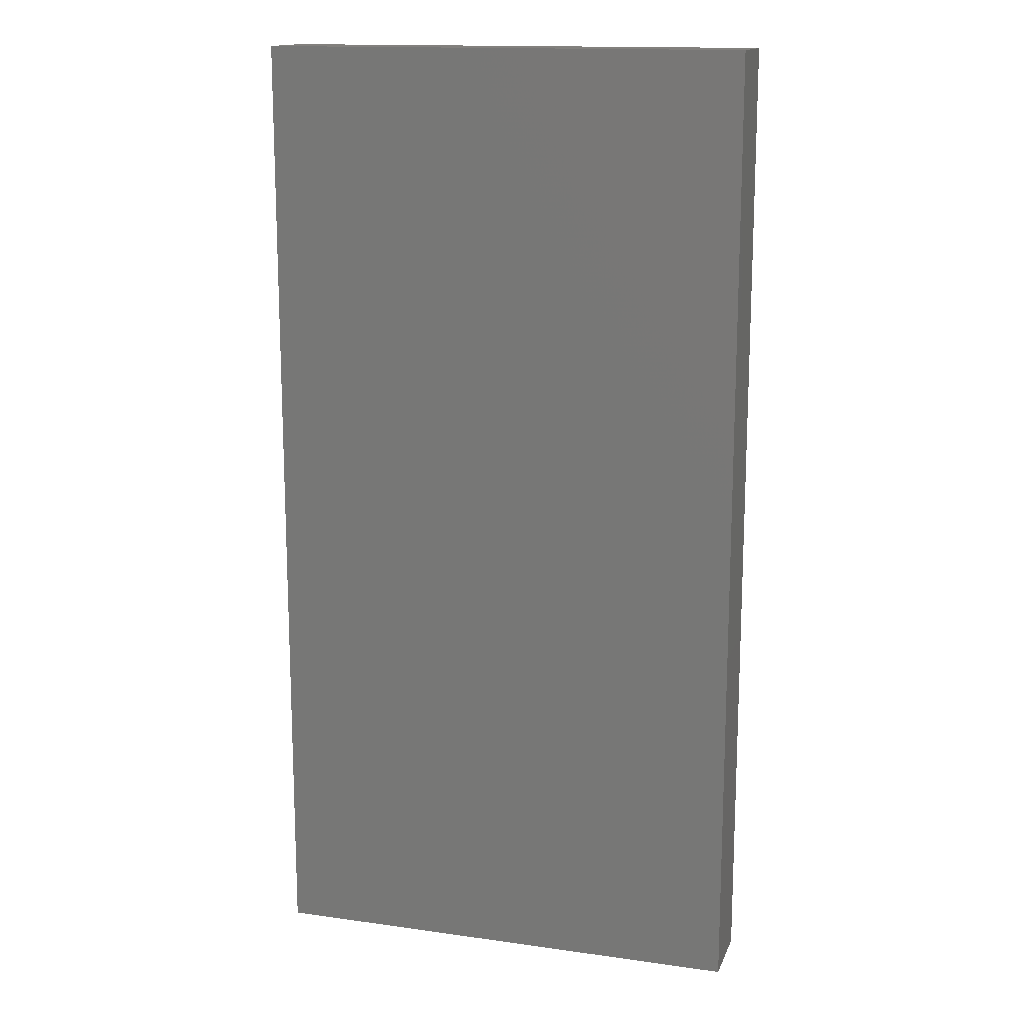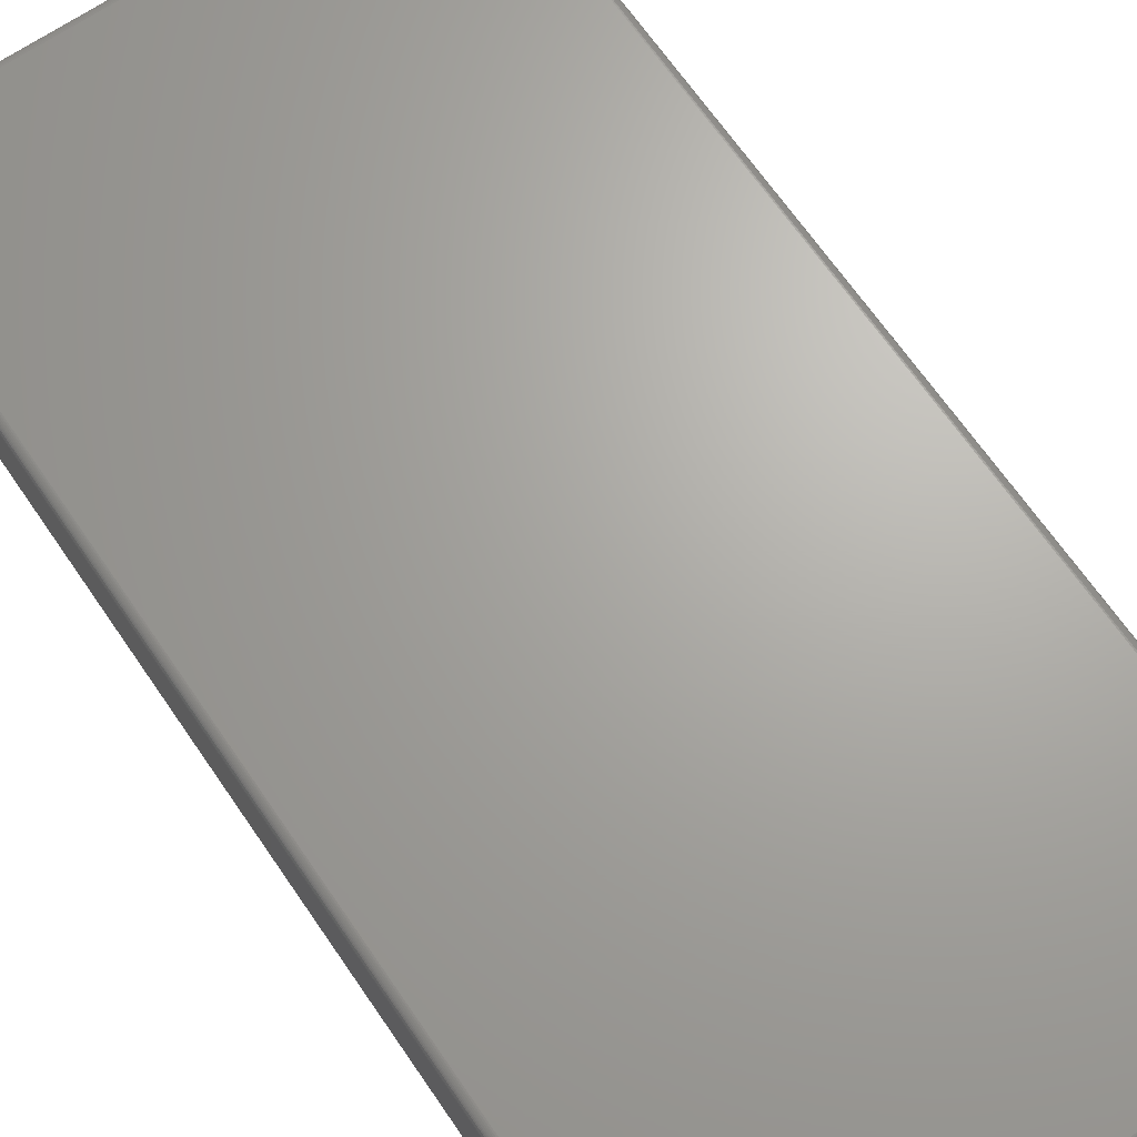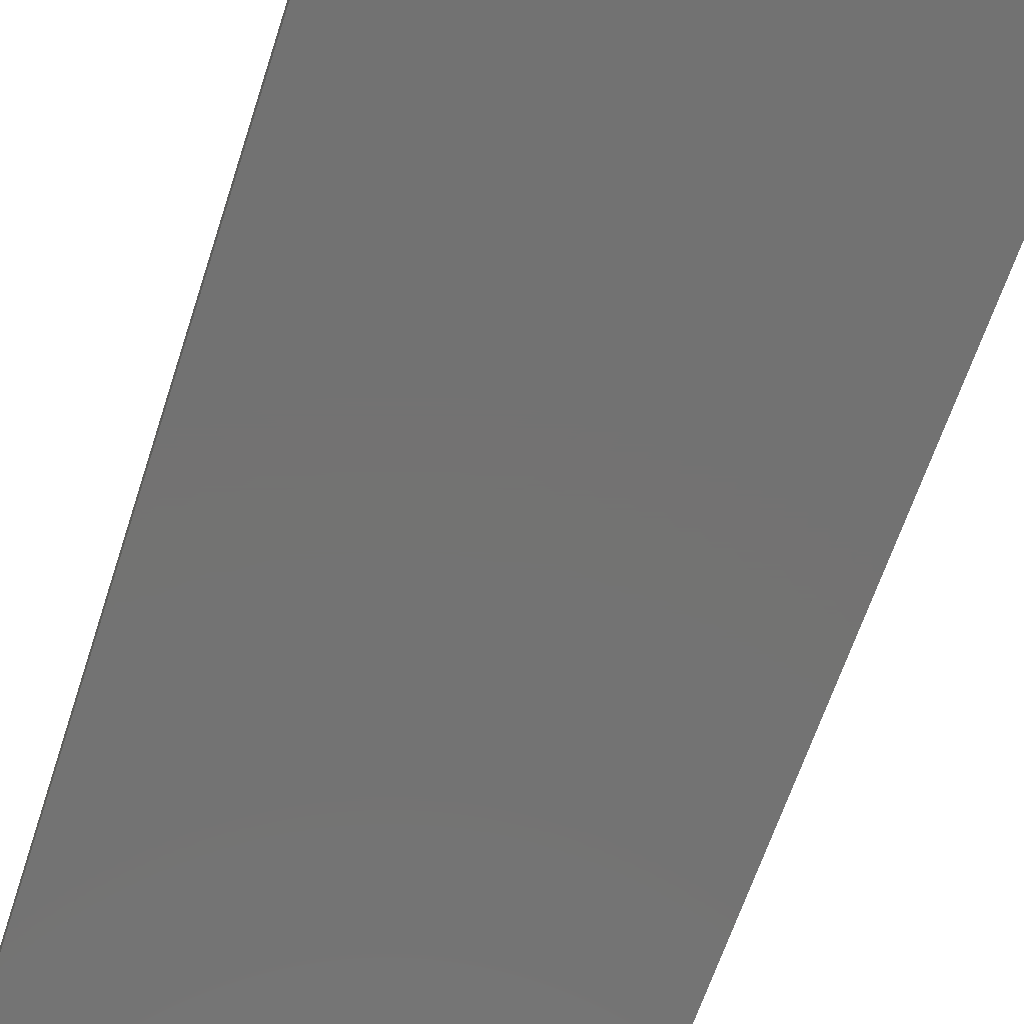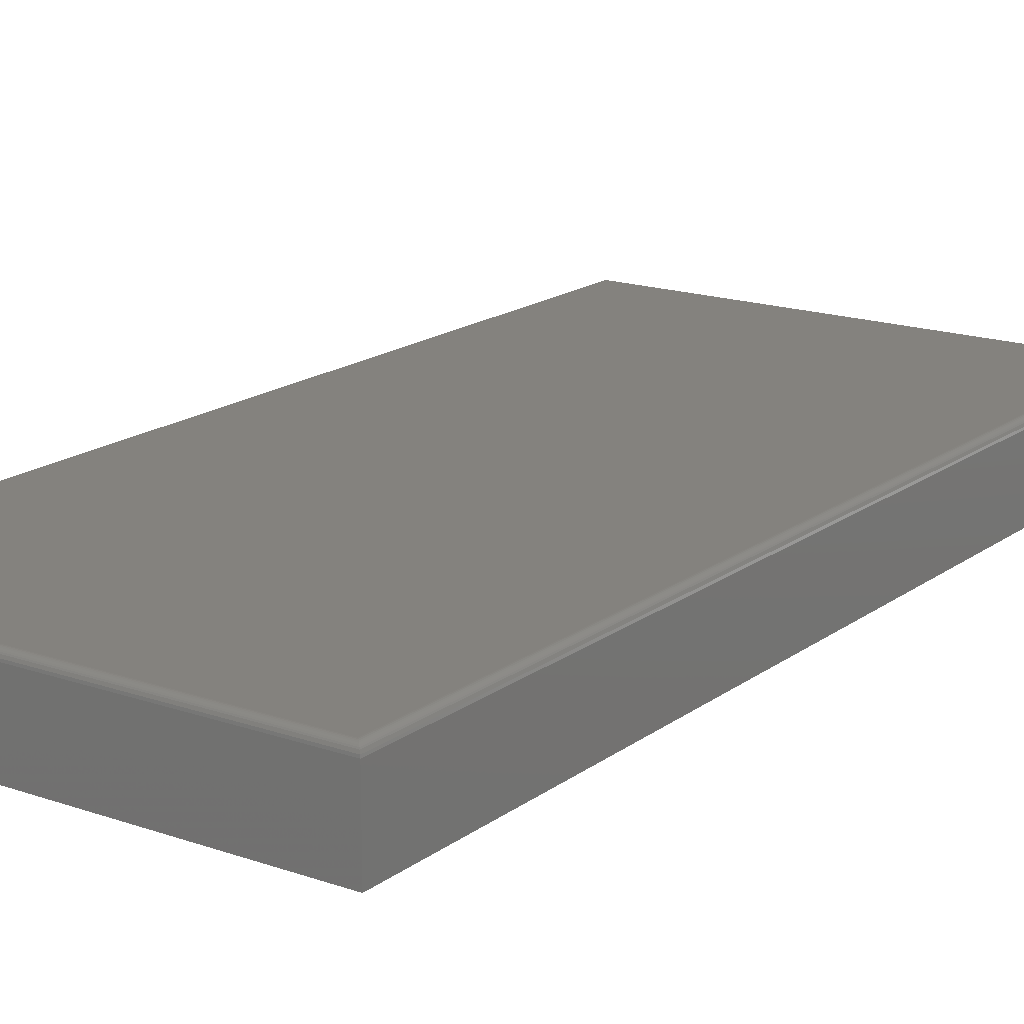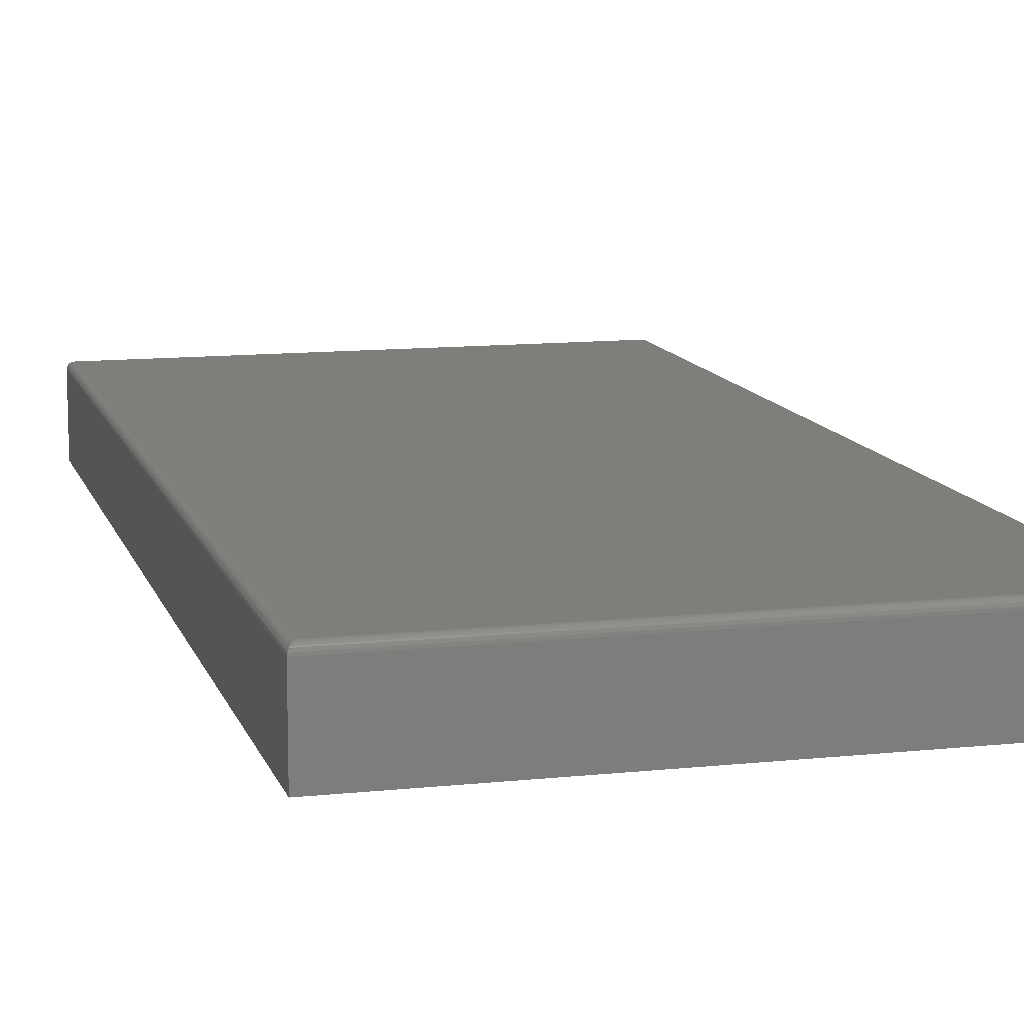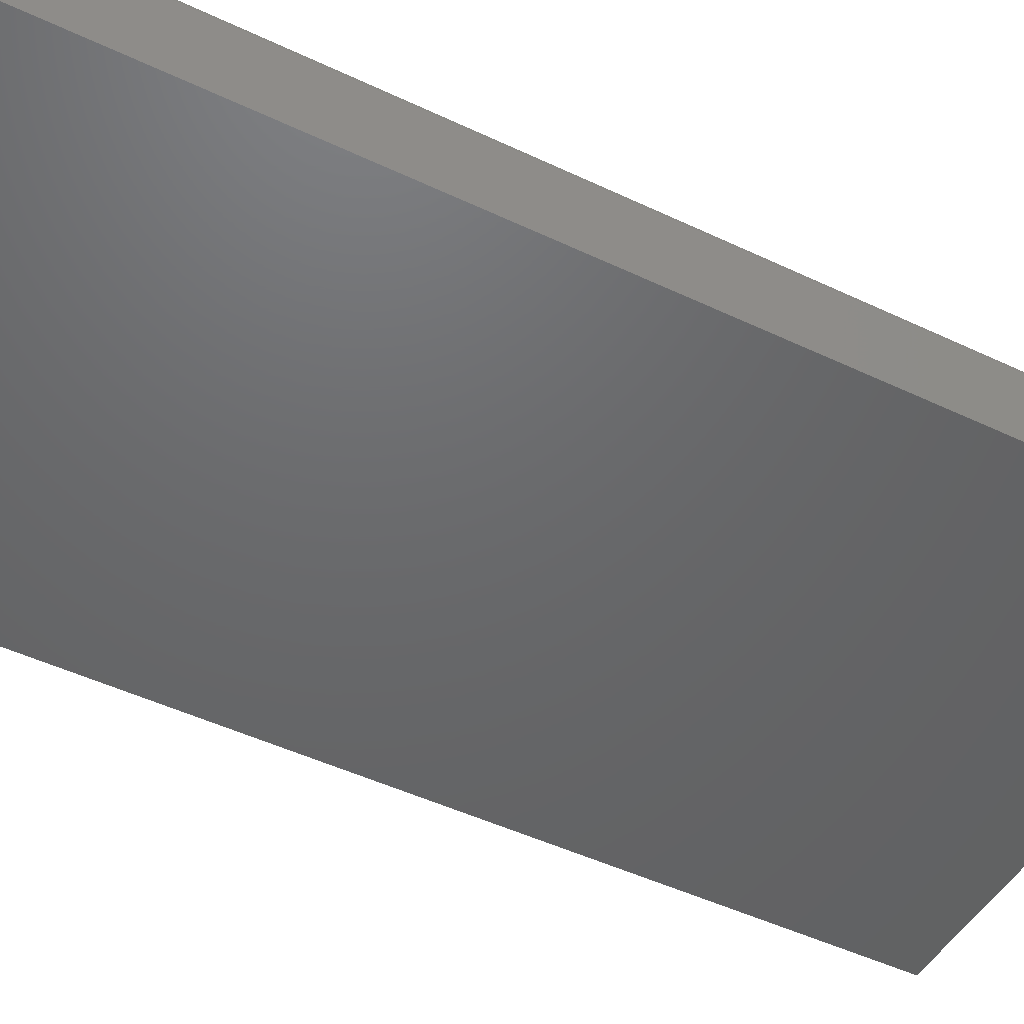
<metadata>
{"format":"stl","ext":"stl","renderer":"f3d","projection":"perspective","resolution":1024,"background":"white","views":[{"elev":14.9,"azim":-163.2,"up":"+Y"},{"elev":67.1,"azim":-34.4,"up":"+Z"},{"elev":-64.7,"azim":161.9,"up":"+Z"},{"elev":17.1,"azim":-145.0,"up":"+Z"},{"elev":11.6,"azim":-14.6,"up":"+Z"},{"elev":-47.4,"azim":61.7,"up":"+Z"}]}
</metadata>
<code>
# stl→obj: 40 verts, 76 faces
v -0.4922 -0.2578 0.08594
v 0.005345 -0.2578 0.08594
v -0.4922 0.7422 0.08594
v 0.005345 0.7422 0.08594
v -0.5 0.75 0.07812
v -0.5 0.75 0
v -0.5 -0.2656 0.07812
v -0.5 -0.2656 0
v 0.01316 0.75 0.07812
v 0.01316 0.75 0
v 0.01316 -0.2656 0.07812
v 0.01316 -0.2656 0
v 0.006593 -0.2591 0.08584
v 0.006593 0.7434 0.08584
v 0.01284 -0.2653 0.08032
v 0.01175 0.7486 0.0826
v 0.01175 -0.2642 0.0826
v 0.01095 0.7478 0.08357
v 0.01095 -0.2634 0.08357
v 0.01 0.7468 0.0844
v 0.01 -0.2625 0.0844
v 0.00894 0.7458 0.08506
v 0.00894 -0.2614 0.08506
v 0.00778 0.7446 0.08555
v 0.007786 -0.2602 0.08555
v 0.01284 0.7497 0.08032
v -0.4934 -0.2591 0.08584
v -0.4997 -0.2653 0.08032
v -0.4986 -0.2642 0.0826
v -0.4978 -0.2634 0.08357
v -0.4968 -0.2625 0.0844
v -0.4958 -0.2614 0.08506
v -0.4946 -0.2603 0.08555
v -0.4934 0.7434 0.08584
v -0.4997 0.7497 0.08032
v -0.4986 0.7486 0.0826
v -0.4978 0.7478 0.08357
v -0.4968 0.7468 0.0844
v -0.4958 0.7458 0.08506
v -0.4946 0.7446 0.08555
f 1 2 3
f 3 2 4
f 5 6 7
f 7 6 8
f 9 10 5
f 5 10 6
f 11 12 9
f 9 12 10
f 7 8 11
f 11 8 12
f 4 13 14
f 4 2 13
f 15 16 17
f 16 18 17
f 17 18 19
f 18 20 19
f 19 20 21
f 20 22 21
f 21 22 23
f 22 24 23
f 23 24 25
f 24 14 25
f 25 14 13
f 11 9 15
f 15 9 26
f 15 26 16
f 2 27 13
f 2 1 27
f 28 17 29
f 17 19 29
f 29 19 30
f 19 21 30
f 30 21 31
f 21 23 31
f 31 23 32
f 23 25 32
f 32 25 33
f 25 13 33
f 33 13 27
f 7 11 28
f 28 11 15
f 28 15 17
f 1 34 27
f 1 3 34
f 35 29 36
f 29 30 36
f 36 30 37
f 30 31 37
f 37 31 38
f 31 32 38
f 38 32 39
f 32 33 39
f 39 33 40
f 33 27 40
f 40 27 34
f 5 7 35
f 35 7 28
f 35 28 29
f 3 14 34
f 3 4 14
f 26 36 16
f 36 37 16
f 16 37 18
f 37 38 18
f 18 38 20
f 38 39 20
f 20 39 22
f 39 40 22
f 22 40 24
f 40 34 24
f 24 34 14
f 9 5 26
f 26 5 35
f 26 35 36
f 8 6 12
f 12 6 10

</code>
